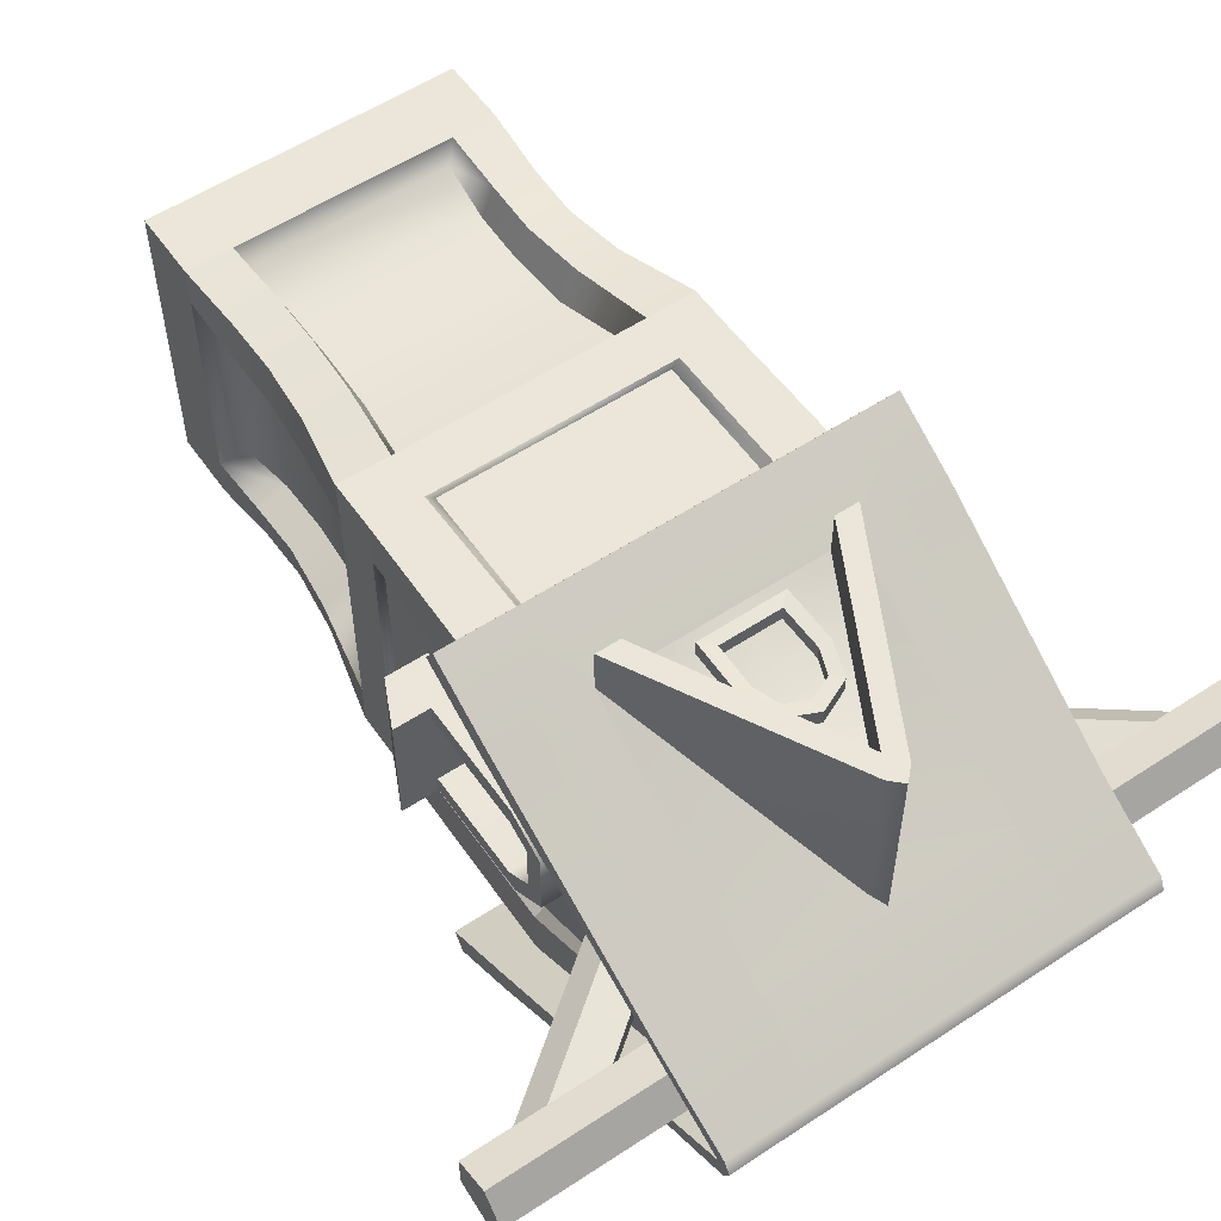
<metadata>
{"format":"obj","ext":"obj","renderer":"f3d","projection":"perspective","resolution":1024,"background":"white","views":[{"elev":56.2,"azim":145.4,"up":"+Z"}]}
</metadata>
<code>
g default
v 188.8 24.95 378.2
v 188.8 24.95 379.2
v 188.8 33.95 378.2
v 188.8 33.46 379.2
v 190.5 33.95 378.2
v 190.5 33.46 379.2
v 190.5 24.95 378.2
v 190.5 24.95 379.2
v 188.9 36.05 379.7
v 188.9 35 380.3
v 190.5 35 380.3
v 190.5 36.05 379.7
v 188.9 36.05 381.8
v 188.9 35 381.8
v 190.5 35 381.8
v 190.5 36.05 381.8
v 188.8 24.95 385.4
v 188.8 24.95 384.4
v 188.8 33.95 385.4
v 188.8 33.46 384.4
v 190.5 33.95 385.4
v 190.5 33.46 384.4
v 190.5 24.95 385.4
v 190.5 24.95 384.4
v 188.9 36.05 383.9
v 188.9 35 383.3
v 190.5 35 383.3
v 190.5 36.05 383.9
v 188.8 27.5 378.2
v 188.8 27.5 379.2
v 190.5 27.5 378.2
v 190.5 27.5 379.2
v 188.8 27.5 384.4
v 188.8 27.5 385.4
v 190.5 27.5 384.4
v 190.5 27.5 385.4
v 188 24.95 378.2
v 188 24.95 379.2
v 186.8 27.5 379.2
v 186.8 27.5 378.2
v 188 24.95 385.4
v 186.8 27.5 385.4
v 186.8 27.5 384.4
v 188 24.95 384.4
v 210.4 24.95 385.4
v 210.4 24.95 384.4
v 210.4 33.95 385.4
v 210.4 33.46 384.4
v 208.7 33.95 385.4
v 208.7 33.46 384.4
v 208.7 24.95 385.4
v 208.7 24.95 384.4
v 210.3 36.05 383.9
v 210.3 35 383.3
v 208.7 35 383.3
v 208.7 36.05 383.9
v 210.3 36.05 381.8
v 210.3 35 381.8
v 208.7 35 381.8
v 208.7 36.05 381.8
v 210.4 24.95 378.2
v 210.4 24.95 379.2
v 210.4 33.95 378.2
v 210.4 33.46 379.2
v 208.7 33.95 378.2
v 208.7 33.46 379.2
v 208.7 24.95 378.2
v 208.7 24.95 379.2
v 210.3 36.05 379.7
v 210.3 35 380.3
v 208.7 35 380.3
v 208.7 36.05 379.7
v 210.4 27.5 385.4
v 210.4 27.5 384.4
v 208.7 27.5 385.4
v 208.7 27.5 384.4
v 210.4 27.5 379.2
v 210.4 27.5 378.2
v 208.7 27.5 379.2
v 208.7 27.5 378.2
v 211.2 24.95 385.4
v 211.2 24.95 384.4
v 212.4 27.5 384.4
v 212.4 27.5 385.4
v 211.2 24.95 378.2
v 212.4 27.5 378.2
v 212.4 27.5 379.2
v 211.2 24.95 379.2
v 209.4 18.71 372
v 189.8 18.71 372
v 189.8 18.71 391.6
v 209.4 18.71 391.6
v 209.4 21.59 372
v 189.8 21.59 372
v 189.8 21.59 391.6
v 209.4 21.59 391.6
v 208.3 3.428 390.5
v 190.9 3.428 390.5
v 190.9 3.428 373.1
v 208.3 3.428 373.1
v 208.3 1.38 390.5
v 190.9 1.38 390.5
v 190.9 1.38 373.1
v 208.3 1.38 373.1
v 205.4 3.431 374.3
v 206 3.431 373.1
v 206 1.38 373.1
v 205.7 1.38 390.5
v 205.7 3.428 390.5
v 205.2 3.851 389.2
v 204.9 7.229 388.8
v 204.9 10.32 388.7
v 205 13.91 388.9
v 205.8 18.77 390
v 206.5 18.77 391.6
v 206.5 21.54 391.6
v 205.9 21.54 391.1
v 205.9 34.05 391.1
v 206.1 34.05 372.5
v 206.1 21.54 372.5
v 206.5 21.54 372
v 206.6 18.77 372
v 205.8 18.77 374.3
v 205 13.91 374.3
v 204.9 10.32 374.3
v 204.9 7.229 374.3
v 194.2 10.32 388.7
v 194.2 7.229 388.8
v 193.9 3.851 389.2
v 193.3 3.428 390.5
v 193.3 1.38 390.5
v 193.3 1.38 373.1
v 193.3 3.431 373.1
v 193.9 3.431 374.3
v 194.2 7.229 374.3
v 194.2 10.32 374.3
v 194.1 13.91 374.3
v 193.3 18.77 374.3
v 192.4 18.77 372
v 192.5 21.54 372
v 193 21.54 372.5
v 193 34.05 372.5
v 193.1 34.05 391.1
v 193.1 21.54 391.1
v 192.7 21.54 391.6
v 192.6 18.77 391.6
v 193.3 18.77 390
v 194.1 13.91 388.9
v 207.7 18.77 375.5
v 209.4 18.77 374.6
v 209.4 21.54 374.7
v 208.9 21.54 375.2
v 208.9 34.02 375.2
v 190.3 34.05 375.3
v 190.3 21.54 375.3
v 189.8 21.54 374.8
v 189.8 18.77 374.8
v 191.4 18.77 375.5
v 192.5 13.91 376.3
v 192.7 10.32 376.4
v 192.6 7.229 376.4
v 192.2 3.851 376.1
v 190.9 3.428 375.6
v 190.9 1.38 375.6
v 208.3 1.38 375.4
v 208.3 3.428 375.4
v 207 3.851 376.1
v 206.6 7.229 376.4
v 206.5 10.32 376.4
v 206.7 13.91 376.3
v 207 3.851 387.6
v 208.3 3.428 388.2
v 208.3 1.38 388.2
v 190.9 1.38 388.1
v 190.9 3.428 388.1
v 192.2 3.851 387.6
v 192.6 7.229 387.2
v 192.7 10.32 387.2
v 192.5 13.91 387.3
v 191.4 18.77 388.2
v 189.8 18.77 388.8
v 189.8 21.54 388.7
v 190.3 21.54 388.3
v 190.3 34.03 388.4
v 208.9 34.05 388.4
v 208.9 21.54 388.4
v 209.4 21.54 388.9
v 209.4 18.77 389
v 207.7 18.77 388.1
v 206.7 13.91 387.3
v 206.5 10.32 387.2
v 206.6 7.229 387.2
v 208.3 -0.4242 388.6
v 208.3 -0.4242 375
v 190.9 -0.4242 375
v 190.9 -0.4242 388.6
v 193.3 -0.4242 373.1
v 190.9 -0.4242 373.1
v 206 -0.4242 373.1
v 208.3 -0.4242 373.1
v 208.3 -0.4242 390.5
v 206.3 -0.4242 390.5
v 192.8 -0.4242 390.5
v 190.9 -0.4242 390.5
v 205.6 7.229 390.5
v 208 7.229 390.3
v 205.5 10.32 390.5
v 208 10.32 390.2
v 208.4 13.91 390.6
v 205.8 13.96 390.8
v 208.6 13.96 388.2
v 208.2 10.32 387.9
v 208.3 7.229 387.9
v 206.4 34.05 391.8
v 209.6 34.04 391.8
v 209.6 34.05 388.9
v 206.5 34.05 371.8
v 209.4 34.05 371.8
v 209.4 34.05 374.7
v 205.9 13.98 372.9
v 208.4 13.91 373
v 208 10.32 373.4
v 205.6 10.32 373.1
v 208 7.229 373.3
v 205.6 7.229 373.1
v 208.3 7.229 375.7
v 208.2 10.32 375.7
v 208.6 13.96 375.5
v 193.5 10.32 390.5
v 193.5 7.229 390.5
v 191.2 10.32 390.2
v 191.1 7.229 390.3
v 193.3 13.96 390.8
v 190.8 13.92 390.6
v 190.9 7.229 387.9
v 190.9 10.32 387.9
v 190.5 13.96 388.2
v 193.5 7.229 373.1
v 191.1 7.229 373.3
v 193.5 10.32 373.1
v 191.2 10.32 373.4
v 193.3 13.96 372.8
v 190.8 13.92 373
v 190.5 13.96 375.5
v 190.9 10.32 375.7
v 190.9 7.229 375.7
v 192.5 34.05 371.8
v 189.8 34.05 371.8
v 189.8 34.05 374.8
v 192.7 34.05 391.8
v 189.6 34.05 391.8
v 189.6 34.05 388.7
v 206 1.38 370.6
v 193.3 1.38 370.6
v 206 -0.4242 370.6
v 193.3 -0.4242 370.6
v 181.6 46.39 380.8
v 182.8 47.96 381.2
v 182.8 47.96 382.4
v 181.6 46.39 382.8
v 180.9 45.42 381.8
v 192.6 38.09 380.8
v 193.7 39.66 381.2
v 193.7 39.66 382.4
v 192.6 38.09 382.8
v 191.8 37.13 381.8
v 181.9 46.83 381.8
v 192.9 38.53 381.8
v 198.3 40.14 369.9
v 199.5 40.7 369.9
v 200.7 40.14 369.9
v 201.3 38.8 369.9
v 201.2 36.32 369.9
v 199.5 36.32 369.9
v 197.8 36.32 369.9
v 197.8 38.8 369.9
v 197.8 40.69 369.8
v 199.5 41.47 369.8
v 201.2 40.69 369.8
v 202 38.8 369.8
v 201.9 35.66 369.8
v 199.5 35.66 369.8
v 197.1 35.66 369.8
v 197.1 38.8 369.8
v 197.8 40.69 370.8
v 199.5 41.47 370.8
v 201.2 40.69 370.8
v 202 38.8 370.8
v 201.9 35.66 370.8
v 199.5 35.66 370.8
v 197.1 35.66 370.8
v 197.1 38.8 370.8
v 198.3 40.14 370.8
v 199.5 40.7 370.8
v 200.7 40.14 370.8
v 201.3 38.8 370.8
v 201.2 36.32 370.8
v 199.5 36.32 370.8
v 197.8 36.32 370.8
v 197.8 38.8 370.8
v 178.3 47.34 383.5
v 178.3 45.38 382.8
v 178.3 45.38 380.8
v 178.3 47.34 380.1
v 178.3 48.56 381.8
v 220.6 47.34 383.5
v 220.6 45.38 382.8
v 220.6 45.38 380.8
v 220.6 47.34 380.1
v 220.6 48.56 381.8
v 178.3 46.8 381.8
v 220.6 46.8 381.8
v 198 28.34 371.6
v 199.6 29.05 371.6
v 201.2 28.34 371.6
v 201.8 26.61 371.6
v 201.8 23.41 371.6
v 199.6 23.41 371.6
v 197.4 23.41 371.6
v 197.4 26.61 371.6
v 197.4 29.04 371.6
v 199.6 30.05 371.6
v 201.8 29.04 371.6
v 202.7 26.61 371.6
v 202.7 22.56 371.6
v 199.6 22.56 371.6
v 196.5 22.56 371.6
v 196.4 26.61 371.6
v 197.4 29.04 372.6
v 199.6 30.05 372.6
v 201.8 29.04 372.6
v 202.7 26.61 372.6
v 202.7 22.56 372.6
v 199.6 22.56 372.6
v 196.5 22.56 372.6
v 196.4 26.61 372.6
v 198 28.34 372.5
v 199.6 29.05 372.5
v 201.2 28.34 372.5
v 201.8 26.61 372.5
v 201.8 23.41 372.5
v 199.6 23.41 372.5
v 197.4 23.41 372.5
v 197.4 26.61 372.5
v 200.8 40.14 393.6
v 199.5 40.7 393.6
v 198.3 40.14 393.6
v 197.8 38.8 393.6
v 197.8 36.32 393.6
v 199.5 36.32 393.6
v 201.2 36.32 393.6
v 201.3 38.8 393.6
v 201.3 40.69 393.7
v 199.5 41.47 393.7
v 197.8 40.69 393.7
v 197.1 38.8 393.7
v 197.2 35.66 393.7
v 199.5 35.66 393.7
v 201.9 35.66 393.7
v 202 38.8 393.7
v 201.3 40.69 392.7
v 199.5 41.47 392.7
v 197.8 40.69 392.7
v 197.1 38.8 392.7
v 197.2 35.66 392.7
v 199.5 35.66 392.7
v 201.9 35.66 392.7
v 202 38.8 392.7
v 200.8 40.14 392.8
v 199.5 40.7 392.8
v 198.3 40.14 392.8
v 197.8 38.8 392.8
v 197.8 36.32 392.8
v 199.5 36.32 392.8
v 201.2 36.32 392.8
v 201.3 38.8 392.8
v 209.3 46.42 381.8
v 190.2 46.42 381.8
v 209.3 51.11 381.9
v 209.5 47.14 381.8
v 190 51.12 381.9
v 189.9 47.14 381.8
v 206.5 34.67 370.8
v 192.5 34.67 370.8
v 192.5 51.95 381.9
v 206.5 51.95 381.9
v 206.4 34.66 392.8
v 192.7 34.66 392.8
v 209.6 34.64 392.8
v 209.3 51.95 381.9
v 209.4 34.67 370.8
v 189.8 34.67 370.8
v 190 51.95 381.9
v 189.6 34.66 392.8
v 206.5 30.13 369.5
v 192.5 30.13 369.5
v 192.5 30.75 368.5
v 206.5 30.75 368.5
v 209.4 30.14 369.5
v 209.4 30.75 368.5
v 189.8 30.13 369.5
v 189.8 30.75 368.5
v 206.4 30.12 394.1
v 192.7 30.12 394
v 206.4 30.73 395.1
v 192.7 30.73 395.1
v 209.6 30.1 394.1
v 209.6 30.71 395.1
v 189.6 30.12 394
v 189.6 30.72 395.1
v 211.8 34.04 391.8
v 211.5 51.12 381.9
v 211.5 51.96 381.9
v 211.8 34.65 392.8
v 211.6 34.06 371.8
v 211.6 34.67 370.8
v 211.6 30.13 369.5
v 211.6 30.75 368.5
v 211.8 30.7 395.1
v 211.8 30.09 394.1
v 187.6 34.06 371.8
v 187.8 51.13 381.9
v 187.8 51.97 381.9
v 187.6 34.67 370.8
v 187.4 34.06 391.7
v 187.4 34.67 392.8
v 187.6 30.75 368.5
v 187.6 30.13 369.5
v 187.4 30.12 394
v 187.4 30.72 395.1
v 209.4 47.51 384
v 209.3 47.51 379.8
v 189.9 47.51 379.8
v 189.9 47.51 384
v 192.5 46.91 378.6
v 206.5 46.91 378.6
v 206.5 46.91 385.1
v 192.6 46.91 385.1
v 209.4 46.91 385.1
v 209.4 46.91 378.6
v 189.9 46.91 378.6
v 189.9 46.91 385.1
v 211.5 47.51 384
v 211.6 46.91 385.1
v 211.5 47.51 379.8
v 211.5 46.91 378.6
v 187.8 47.51 379.7
v 187.7 46.91 378.6
v 187.7 47.51 384
v 187.7 46.91 385.1
v 199.5 46.88 385.1
v 199.5 46.88 378.6
v 199.5 34.67 370.8
v 199.5 34.66 392.8
v 199.5 45.09 392.8
v 199.5 45.09 370.8
v 205 34.67 370.8
v 194 34.67 370.8
v 194 34.67 392.8
v 205 34.67 392.8
v 199.5 46.88 392.8
v 199.5 46.88 370.8
v 199.5 46.88 395.4
v 199.5 45.09 395.4
v 205 34.67 395.4
v 206.4 34.66 395.4
v 194 34.67 395.4
v 192.7 34.66 395.4
v 199.5 46.88 368.2
v 199.5 45.09 368.2
v 194 34.67 368.2
v 192.5 34.67 368.2
v 206.5 34.67 368.2
v 205 34.67 368.2
v 192.5 51.6 381.1
v 206.5 51.6 381.1
v 206.5 51.6 382.6
v 192.5 51.6 382.6
v 209.3 51.6 382.6
v 209.3 51.6 381.1
v 190 51.6 381.1
v 189.9 51.6 382.6
v 211.5 51.6 382.6
v 211.5 51.6 381.1
v 187.8 51.6 381.1
v 187.8 51.6 382.6
v 200.2 46.2 377.9
v 200.2 46.2 370.8
v 200.2 46.2 368.2
v 199.5 46.28 368.2
v 198.8 46.19 368.2
v 198.8 46.2 370.8
v 198.8 46.2 377.9
v 200.2 46.19 395.4
v 200.2 46.19 392.8
v 200.2 46.19 385.9
v 199.5 46.28 395.4
v 198.9 46.19 395.4
v 198.9 46.19 392.8
v 198.9 46.19 385.9
v 208.9 34.05 388.4
v 208.9 34.02 375.2
v 190.3 34.05 375.3
v 190.3 34.03 388.4
v 209.6 34.04 391.8
v 209.6 34.05 388.9
v 209.4 34.05 374.7
v 209.4 34.05 371.8
v 189.8 34.05 371.8
v 189.8 34.05 374.8
v 189.6 34.05 388.7
v 189.6 34.05 391.8
v 206.5 34.05 371.8
v 192.5 34.05 371.8
v 192.7 34.05 391.8
v 206.4 34.05 391.8
v 217.5 46.39 382.8
v 216.3 47.96 382.4
v 216.3 47.96 381.2
v 217.5 46.39 380.8
v 218.3 45.42 381.8
v 206.6 38.09 382.8
v 205.4 39.66 382.4
v 205.4 39.66 381.2
v 206.6 38.09 380.8
v 207.3 37.13 381.8
v 217.2 46.83 381.8
v 206.2 38.53 381.8
v 188.4 27.96 383.2
v 188.3 28.36 380
v 185.2 28 383.3
v 185.1 28.4 380.2
v 187.6 28.05 381.5
v 189.1 28.27 379.3
v 185.3 28.31 380
v 186.9 28.53 377.8
v 188.9 28 384.4
v 187.8 28.32 381.9
v 186.4 28.37 385.6
v 185.2 28.69 383
v 188.4 28.23 384.6
v 187 28.14 382.1
v 186 27.16 385.9
v 184.7 27.07 383.4
v 187.2 27.84 381.2
v 188.2 28.35 378.7
v 185.1 26.65 380.2
v 186 27.16 377.7
v 187.8 27.79 383.4
v 187.6 28.57 379.8
v 184.6 26.1 383.3
v 184.3 26.89 379.7
g HouseMesh7Replacement
f 37 38 39 40
f 7 8 2 1
f 7 1 29 31
f 3 4 10 9
f 4 6 11 10
f 5 3 9 12
f 9 10 14 13
f 10 11 15 14
f 12 9 13 16
f 41 42 43 44
f 23 17 18 24
f 23 36 34 17
f 19 25 26 20
f 20 26 27 22
f 21 28 25 19
f 25 13 14 26
f 26 14 15 27
f 28 16 13 25
f 29 30 4 3
f 30 32 6 4
f 31 29 3 5
f 33 34 19 20
f 35 33 20 22
f 34 36 21 19
f 2 8 24 18
f 32 30 33 35
f 39 38 44 43
f 1 2 38 37
f 30 29 40 39
f 29 1 37 40
f 17 34 42 41
f 34 33 43 42
f 18 17 41 44
f 2 18 44 38
f 33 30 39 43
f 81 82 83 84
f 51 52 46 45
f 51 45 73 75
f 47 48 54 53
f 48 50 55 54
f 49 47 53 56
f 53 54 58 57
f 54 55 59 58
f 56 53 57 60
f 85 86 87 88
f 67 61 62 68
f 67 80 78 61
f 63 69 70 64
f 64 70 71 66
f 65 72 69 63
f 69 57 58 70
f 70 58 59 71
f 72 60 57 69
f 73 74 48 47
f 74 76 50 48
f 75 73 47 49
f 77 78 63 64
f 79 77 64 66
f 78 80 65 63
f 46 52 68 62
f 76 74 77 79
f 83 82 88 87
f 45 46 82 81
f 74 73 84 83
f 73 45 81 84
f 61 78 86 85
f 78 77 87 86
f 62 61 85 88
f 46 62 88 82
f 77 74 83 87
f 124 125 136 137
f 112 113 148 127
f 159 160 178 179
f 190 191 169 170
f 125 126 135 136
f 160 161 177 178
f 111 112 127 128
f 191 192 168 169
f 113 114 147 148
f 158 159 179 180
f 123 124 137 138
f 189 190 170 149
f 126 105 134 135
f 161 162 176 177
f 110 111 128 129
f 192 171 167 168
f 122 123 138 139
f 157 158 180 181
f 146 147 114 115
f 188 189 149 150
f 121 122 139 140
f 156 157 181 182
f 145 146 115 116
f 187 188 150 151
f 109 110 129 130
f 175 176 162 163
f 133 134 105 106
f 166 167 171 172
f 108 109 130 131
f 174 175 163 164
f 132 133 106 107
f 165 166 172 173
f 120 121 140 141
f 155 156 182 183
f 144 145 116 117
f 186 187 151 152
f 119 120 141 142
f 154 155 183 184
f 143 144 117 118
f 185 186 152 153
f 107 106 100 104
f 97 109 108 101
f 206 205 109 97
f 208 207 205 206
f 209 210 207 208
f 92 115 210 209
f 116 115 92 96
f 214 116 96 215
f 93 121 217 218
f 89 122 121 93
f 221 220 122 89
f 222 223 220 221
f 224 225 223 222
f 100 106 225 224
f 230 229 231 232
f 130 230 232 98
f 131 130 98 102
f 99 133 132 103
f 238 133 99 239
f 240 238 239 241
f 242 240 241 243
f 139 242 243 90
f 140 139 90 94
f 247 140 94 248
f 95 145 250 251
f 91 146 145 95
f 233 146 91 234
f 229 233 234 231
f 151 150 89 93
f 219 151 93 218
f 94 156 249 248
f 90 157 156 94
f 243 244 157 90
f 241 245 244 243
f 239 246 245 241
f 99 163 246 239
f 164 163 99 103
f 100 166 165 104
f 226 166 100 224
f 227 226 224 222
f 228 227 222 221
f 150 228 221 89
f 173 172 97 101
f 98 175 174 102
f 235 175 98 232
f 236 235 232 231
f 237 236 231 234
f 181 237 234 91
f 182 181 91 95
f 252 182 95 251
f 96 187 216 215
f 92 188 187 96
f 209 211 188 92
f 208 212 211 209
f 206 213 212 208
f 97 172 213 206
f 165 173 193 194
f 174 164 195 196
f 164 103 198 195
f 103 132 197 198
f 254 253 255 256
f 107 104 200 199
f 104 165 194 200
f 101 108 202 201
f 173 101 201 193
f 108 131 203 202
f 131 102 204 203
f 102 174 196 204
f 111 110 109 205
f 112 111 205 207
f 113 112 207 210
f 114 113 210 115
f 190 189 188 211
f 191 190 211 212
f 192 191 212 213
f 171 192 213 172
f 118 117 116 214
f 186 185 216 187
f 120 119 217 121
f 153 152 151 219
f 124 123 122 220
f 125 124 220 223
f 126 125 223 225
f 105 126 225 106
f 168 167 166 226
f 169 168 226 227
f 170 169 227 228
f 149 170 228 150
f 128 127 229 230
f 129 128 230 130
f 148 147 146 233
f 127 148 233 229
f 177 176 175 235
f 178 177 235 236
f 179 178 236 237
f 180 179 237 181
f 135 134 133 238
f 136 135 238 240
f 137 136 240 242
f 138 137 242 139
f 159 158 157 244
f 160 159 244 245
f 161 160 245 246
f 162 161 246 163
f 142 141 140 247
f 155 154 249 156
f 144 143 250 145
f 184 183 182 252
f 119 142 247 217
f 143 118 214 250
f 132 107 253 254
f 107 199 255 253
f 197 132 254 256
f 257 258 263 262
f 258 259 264 263
f 259 260 265 264
f 260 261 266 265
f 261 257 262 266
f 258 257 267
f 259 258 267
f 260 259 267
f 261 260 267
f 257 261 267
f 262 263 268
f 263 264 268
f 264 265 268
f 265 266 268
f 266 262 268
f 270 269 277 278
f 271 270 278 279
f 272 271 279 280
f 273 272 280 281
f 274 273 281 282
f 275 274 282 283
f 276 275 283 284
f 269 276 284 277
f 278 277 285 286
f 279 278 286 287
f 280 279 287 288
f 281 280 288 289
f 282 281 289 290
f 283 282 290 291
f 284 283 291 292
f 277 284 292 285
f 270 294 293 269
f 271 295 294 270
f 272 296 295 271
f 273 297 296 272
f 274 298 297 273
f 275 299 298 274
f 276 300 299 275
f 269 293 300 276
f 301 302 307 306
f 302 303 308 307
f 303 304 309 308
f 304 305 310 309
f 305 301 306 310
f 302 301 311
f 303 302 311
f 304 303 311
f 305 304 311
f 301 305 311
f 306 307 312
f 307 308 312
f 308 309 312
f 309 310 312
f 310 306 312
f 314 313 321 322
f 315 314 322 323
f 316 315 323 324
f 317 316 324 325
f 318 317 325 326
f 319 318 326 327
f 320 319 327 328
f 313 320 328 321
f 322 321 329 330
f 323 322 330 331
f 324 323 331 332
f 325 324 332 333
f 326 325 333 334
f 327 326 334 335
f 328 327 335 336
f 321 328 336 329
f 314 338 337 313
f 315 339 338 314
f 316 340 339 315
f 317 341 340 316
f 318 342 341 317
f 319 343 342 318
f 320 344 343 319
f 313 337 344 320
f 346 345 353 354
f 347 346 354 355
f 348 347 355 356
f 349 348 356 357
f 350 349 357 358
f 351 350 358 359
f 352 351 359 360
f 345 352 360 353
f 354 353 361 362
f 355 354 362 363
f 356 355 363 364
f 357 356 364 365
f 358 357 365 366
f 359 358 366 367
f 360 359 367 368
f 353 360 368 361
f 346 370 369 345
f 347 371 370 346
f 348 372 371 347
f 349 373 372 348
f 350 374 373 349
f 351 375 374 350
f 352 376 375 351
f 345 369 376 352
f 501 502 377
f 503 504 378
f 452 493 384 435
f 451 496 387 437
f 387 389 439 437
f 505 506 380 431
f 506 501 377 380
f 391 383 436 440
f 502 507 380 377
f 507 508 432 380
f 384 392 441 435
f 509 510 382 433
f 510 503 378 382
f 394 388 438 442
f 504 511 382 378
f 511 512 434 382
f 395 396 397 398
f 404 403 405 406
f 403 407 408 405
f 411 443 444 414
f 399 395 398 400
f 412 445 446 484
f 396 401 402 397
f 421 447 448 424
f 409 404 406 410
f 422 449 450 486
f 513 514 396 395
f 384 458 453 457 383 398 397
f 508 513 395 399
f 383 391 400 398
f 416 415 417 418
f 514 509 401 396
f 421 424 427 428
f 392 384 397 402
f 515 516 403 404
f 387 460 454 459 388 406 405
f 516 505 407 403
f 411 414 419 420
f 389 387 405 408
f 512 515 404 409
f 388 394 410 406
f 426 425 429 430
f 505 431 443 411
f 390 479 483 413
f 379 432 445 412
f 391 440 446 416
f 508 399 417 415
f 399 400 418 417
f 400 391 416 418
f 389 408 419 414
f 408 407 420 419
f 407 505 411 420
f 509 433 447 421
f 393 481 485 423
f 381 434 449 422
f 394 442 450 426
f 392 402 427 424
f 402 401 428 427
f 401 509 421 428
f 512 409 429 425
f 409 410 430 429
f 410 394 426 430
f 436 452 435 475 476
f 438 451 437 477 478
f 437 439 479 477
f 431 380 379
f 440 436 476 480
f 380 432 379
f 435 441 481 475
f 433 382 381
f 442 438 478 482
f 382 434 381
f 444 443 412 483
f 446 445 415 416
f 448 447 422 485
f 450 449 425 426
f 443 431 379 412
f 444 439 389 414
f 445 432 508 415
f 446 440 480 484
f 447 433 381 422
f 448 441 392 424
f 449 434 512 425
f 450 442 482 486
f 388 500 451 438
f 494 497 464 465 466
f 383 487 452 436
f 469 490 491
f 456 457 453
f 455 459 454
f 489 490 469
f 458 456 453
f 468 467 464 497 498
f 460 455 454
f 495 496 451 461
f 499 500 388
f 492 493 452 462
f 452 487 488 462
f 455 460 465 464
f 460 387 466 465
f 494 495 461 463
f 388 459 467 468
f 459 455 464 467
f 498 499 388 468
f 456 458 471 470
f 458 384 472 471
f 491 492 462 469
f 383 457 474 473
f 457 456 470 474
f 462 488 489 469
f 412 484 413
f 422 486 423
f 483 479 439 444
f 485 481 441 448
f 476 475 385 386
f 478 477 386 385
f 477 479 390 386
f 480 476 386 390
f 475 481 393 385
f 482 478 385 393
f 483 412 413
f 485 422 423
f 484 480 390 413
f 486 482 393 423
f 488 487 383
f 489 488 383 473
f 473 474 470 490 489
f 491 490 470 471 472
f 384 492 491 472
f 384 493 492
f 387 495 494 466
f 387 496 495
f 463 497 494
f 498 497 463
f 461 499 498 463
f 451 500 499 461
f 517 518 523 522
f 518 519 524 523
f 519 520 525 524
f 520 521 526 525
f 521 517 522 526
f 518 517 527
f 519 518 527
f 520 519 527
f 521 520 527
f 517 521 527
f 522 523 528
f 523 524 528
f 524 525 528
f 525 526 528
f 526 522 528
f 529 530 532 531
f 533 534 536 535
f 537 538 540 539
f 541 542 544 543
f 545 546 548 547
f 549 550 552 551

</code>
